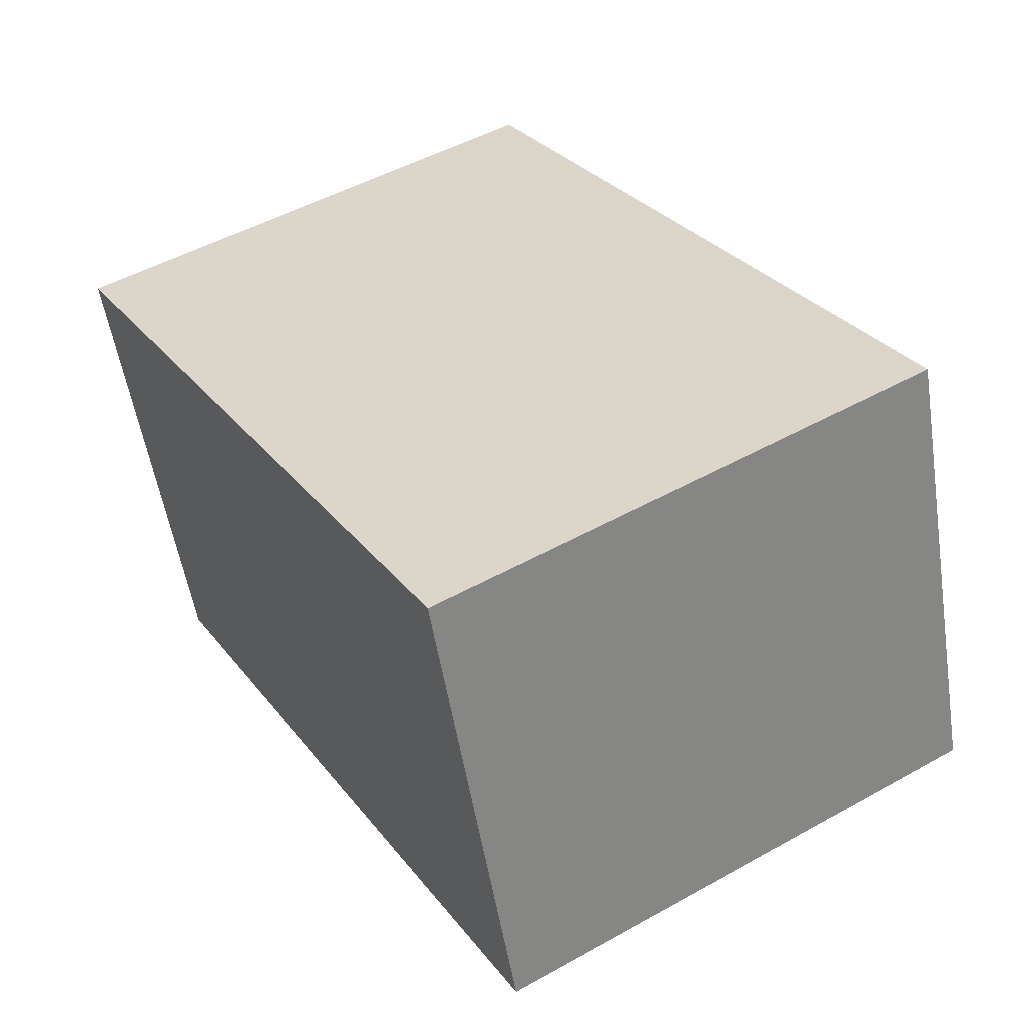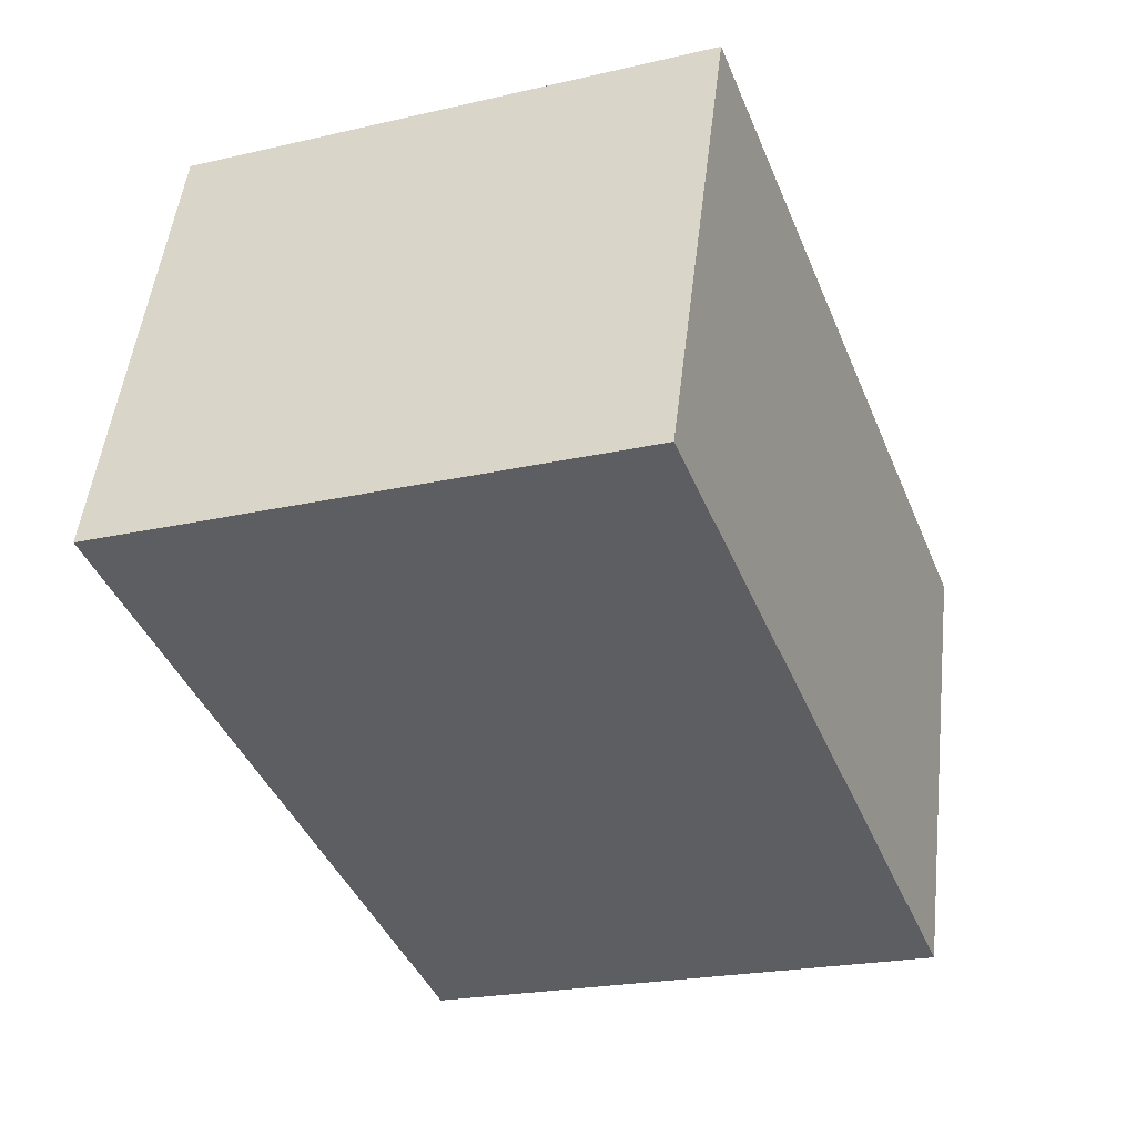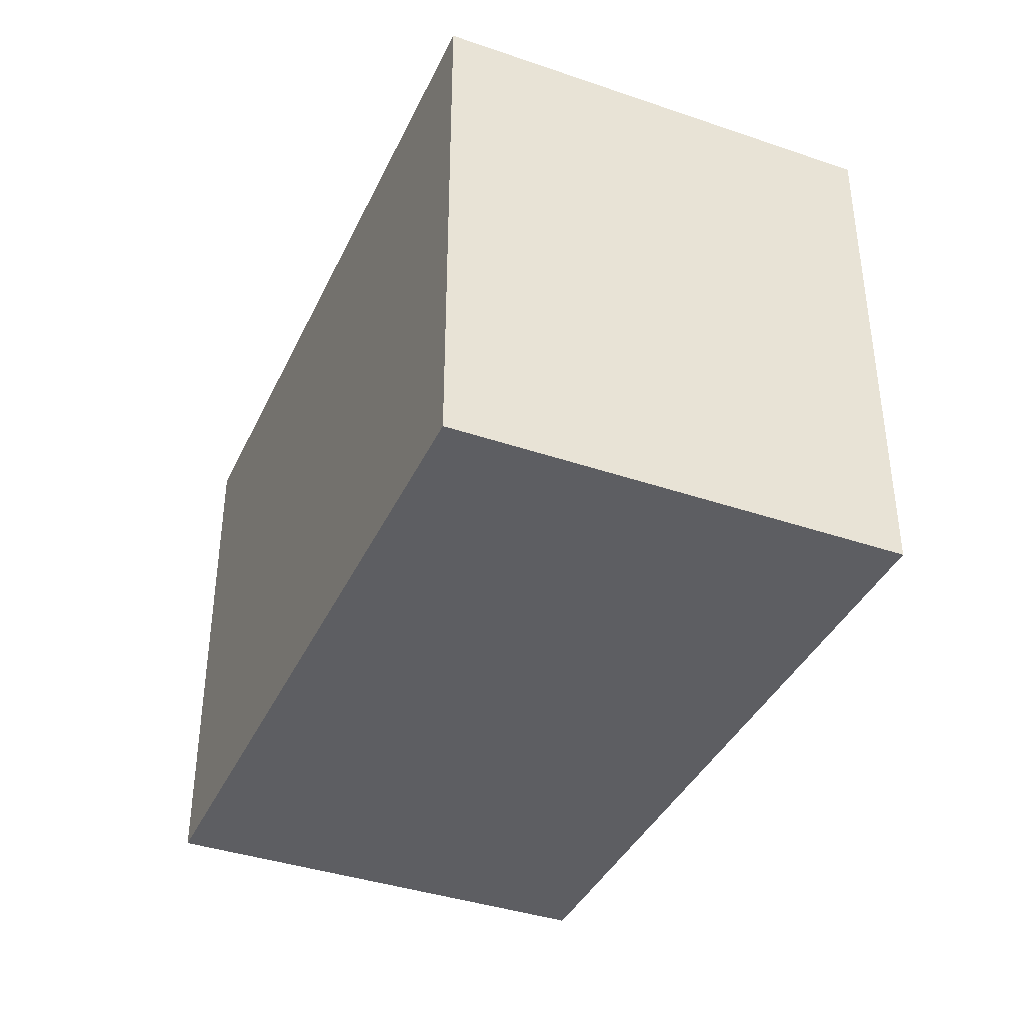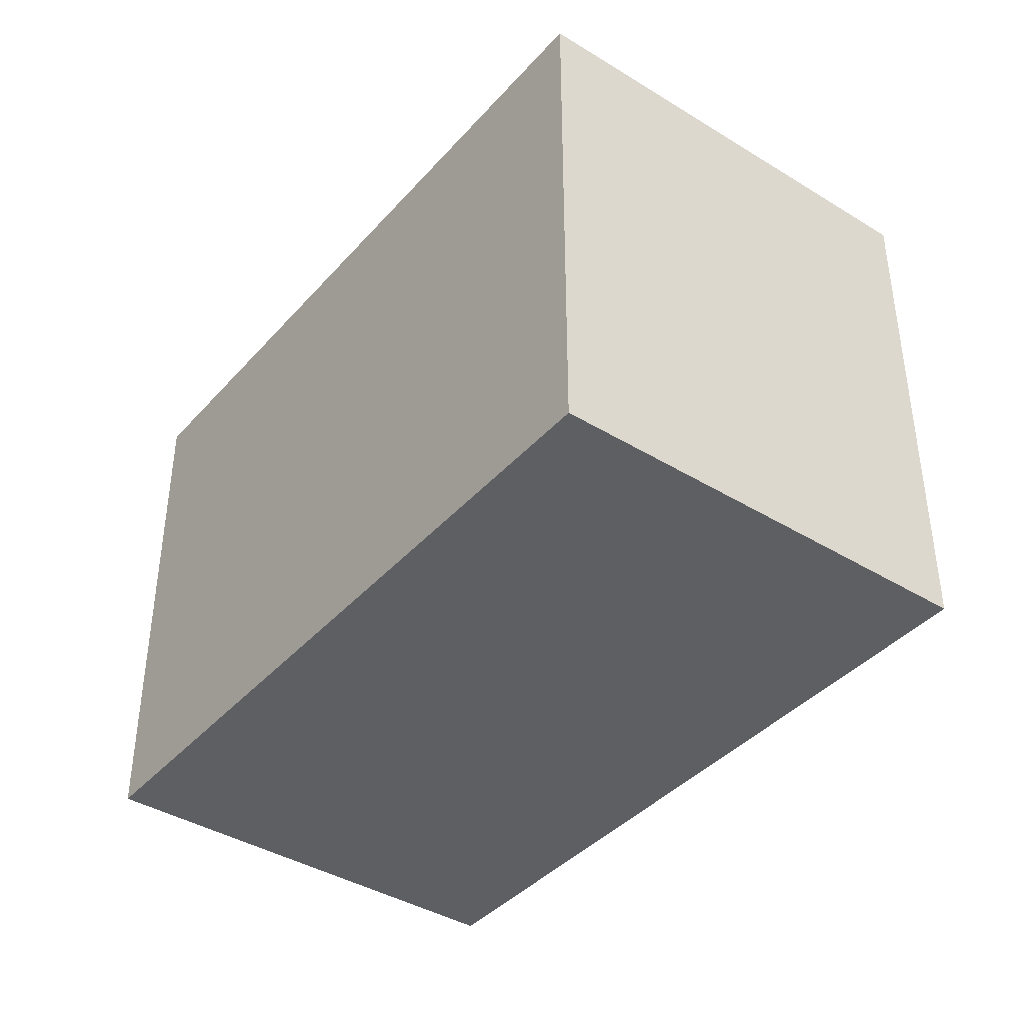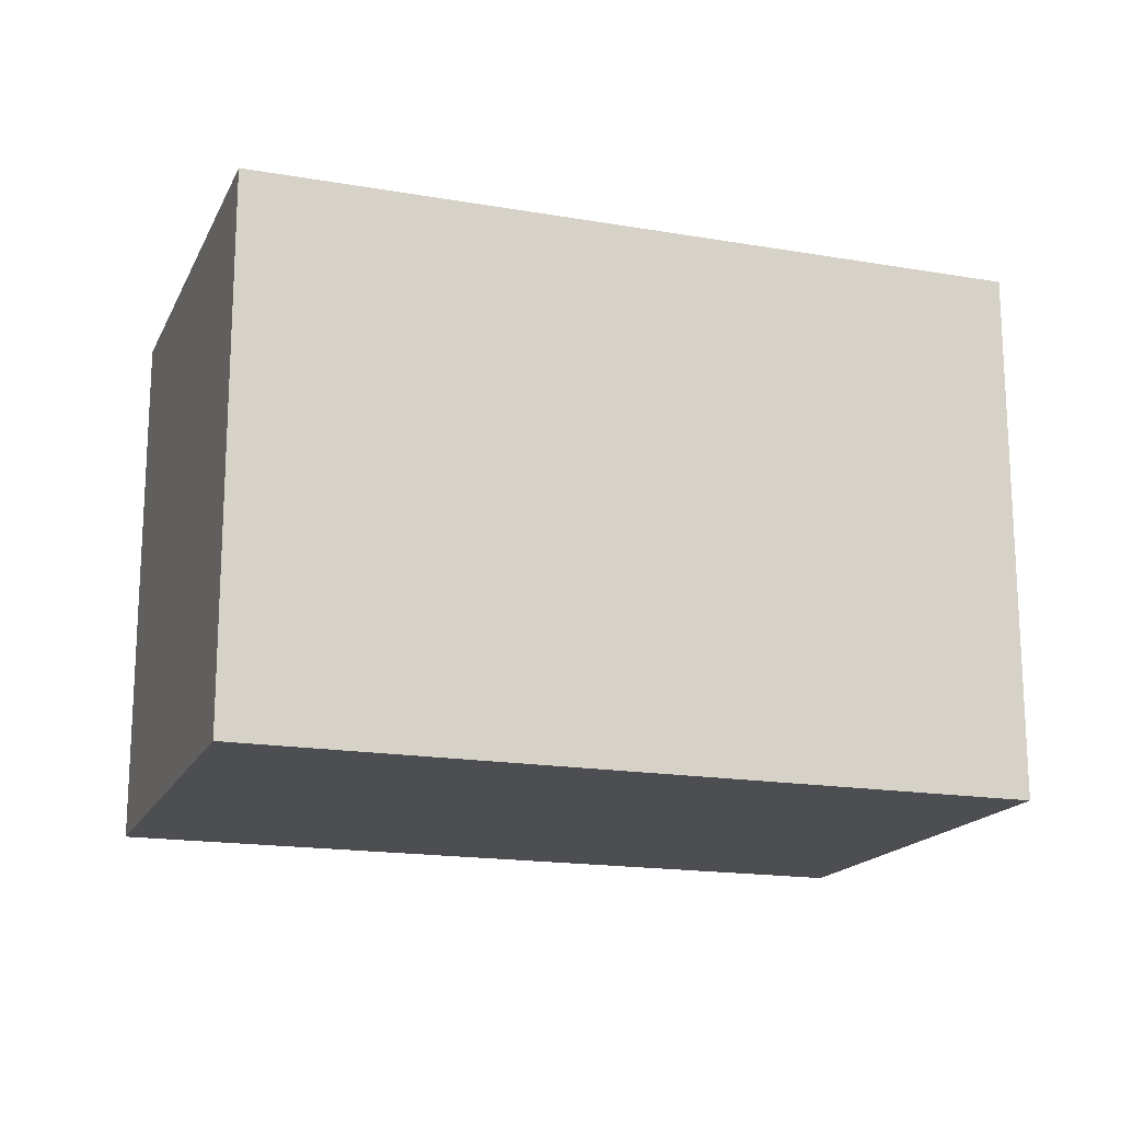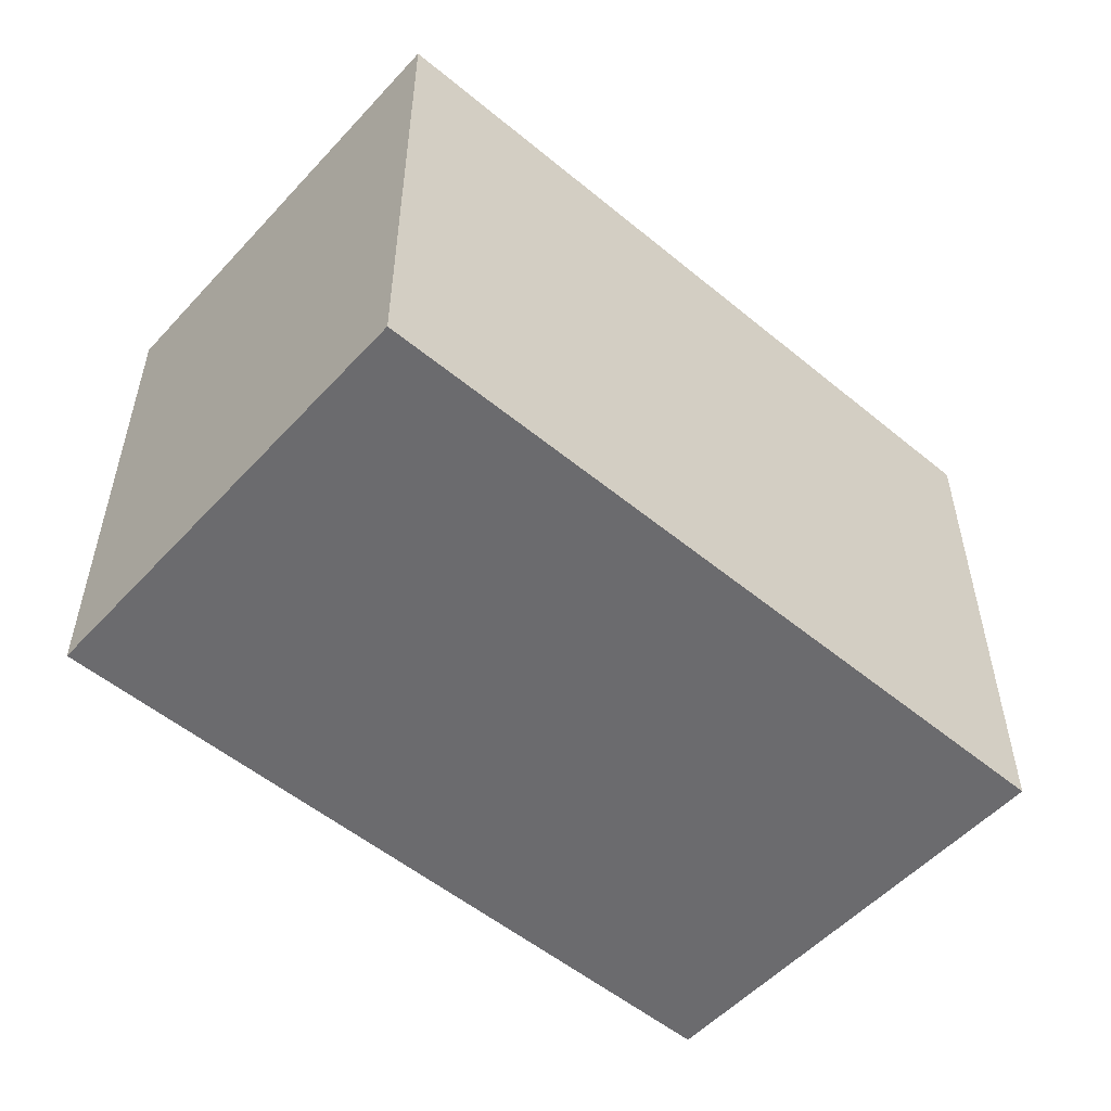
<metadata>
{"format":"obj","ext":"obj","renderer":"f3d","projection":"perspective","resolution":1024,"background":"white","views":[{"elev":49.8,"azim":58.5,"up":"+Z"},{"elev":-21.9,"azim":112.1,"up":"+Z"},{"elev":-38.9,"azim":-131.1,"up":"+Y"},{"elev":-40.1,"azim":-145.0,"up":"+Y"},{"elev":-17.2,"azim":143.1,"up":"+Y"},{"elev":-53.5,"azim":120.7,"up":"+Y"}]}
</metadata>
<code>
v  0 2.345 1.436e-16
v  3.891 2.345 -0.894
v  0.629 2.345 -1.948
v  3.262 2.345 1.053
v  3.891 5.474e-17 -0.894
v  0.629 1.193e-16 -1.948
v  0 0 0
v  3.262 -6.448e-17 1.053
g defaultobject
f 1 2 3
f 2 1 4
f 5 3 2
f 3 5 6
f 6 1 3
f 1 6 7
f 7 4 1
f 4 7 8
f 8 2 4
f 2 8 5
f 5 7 6
f 7 5 8

</code>
